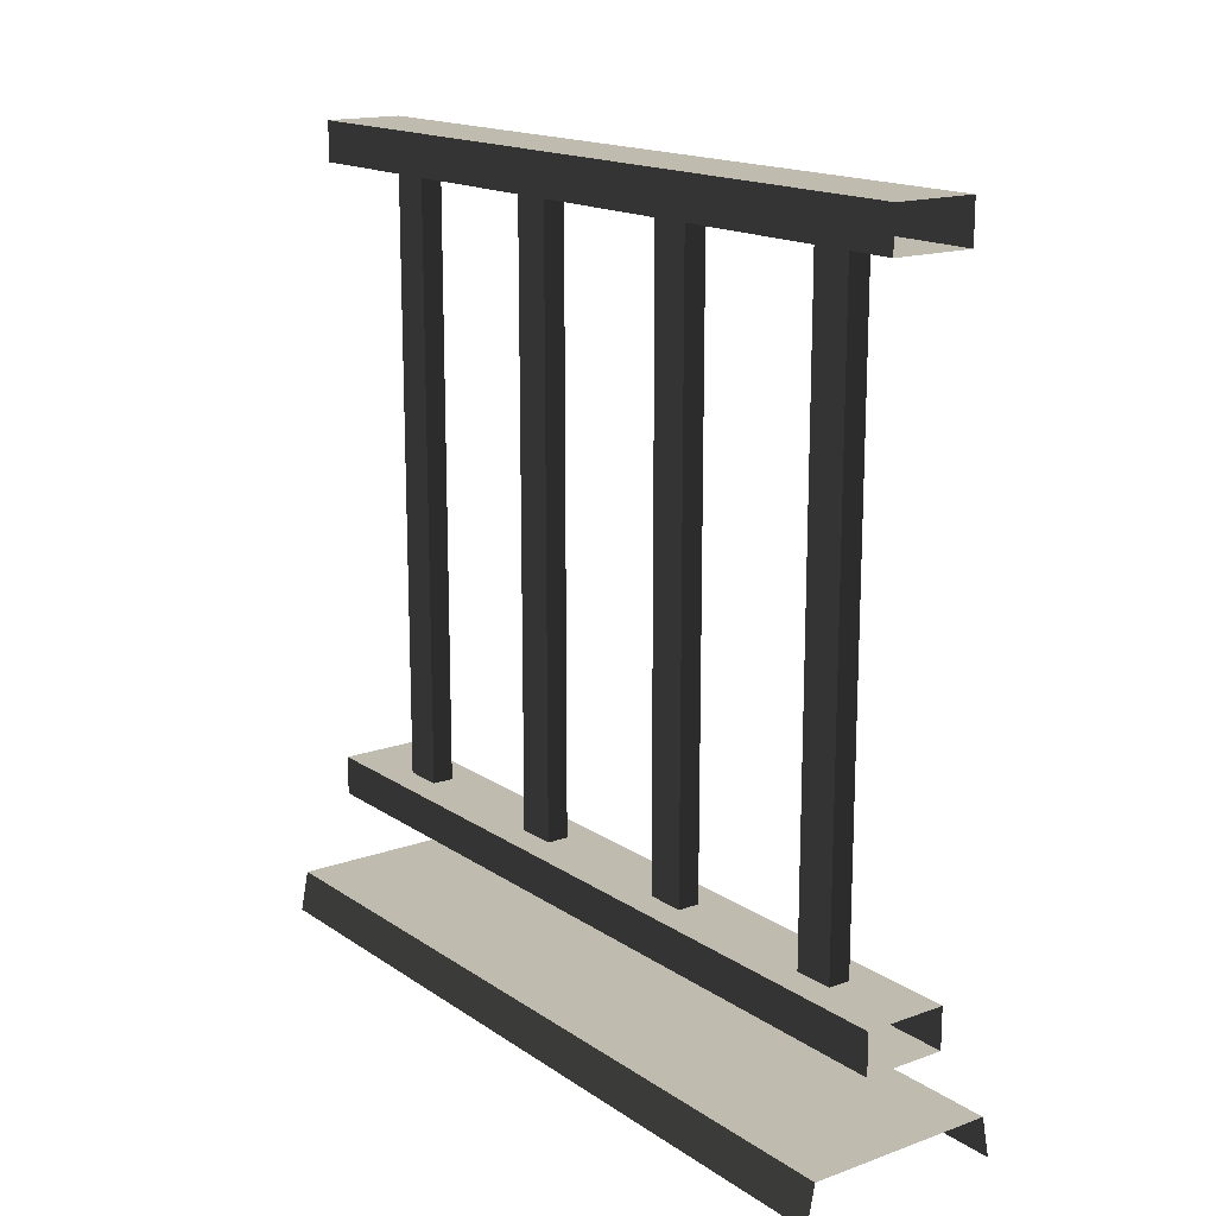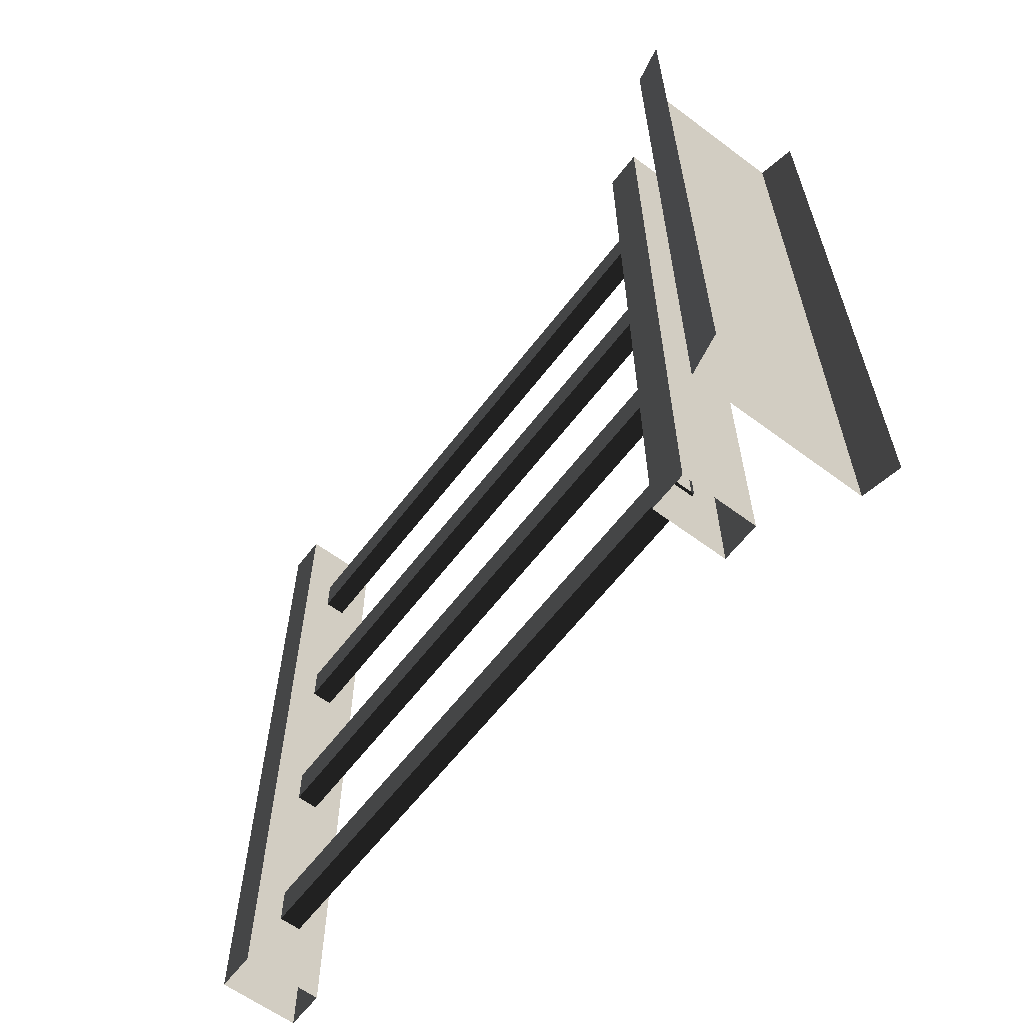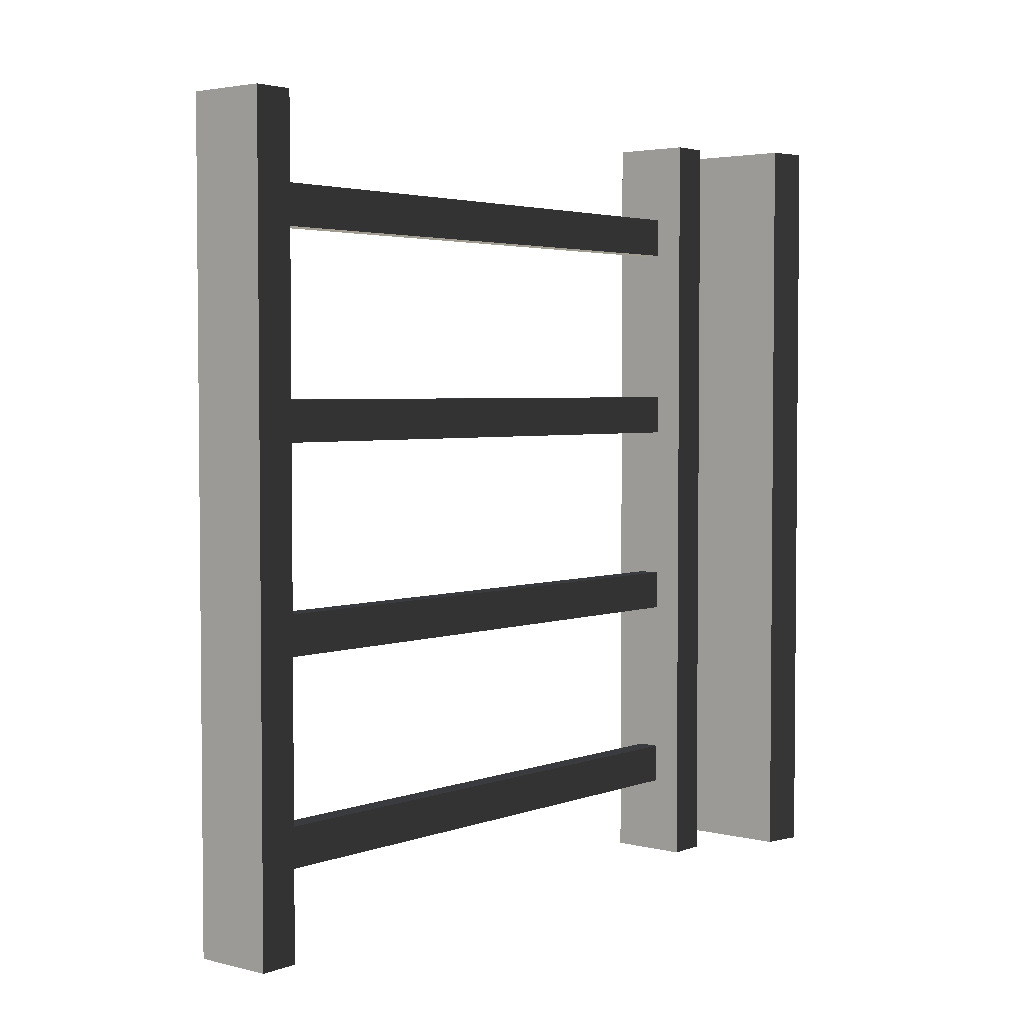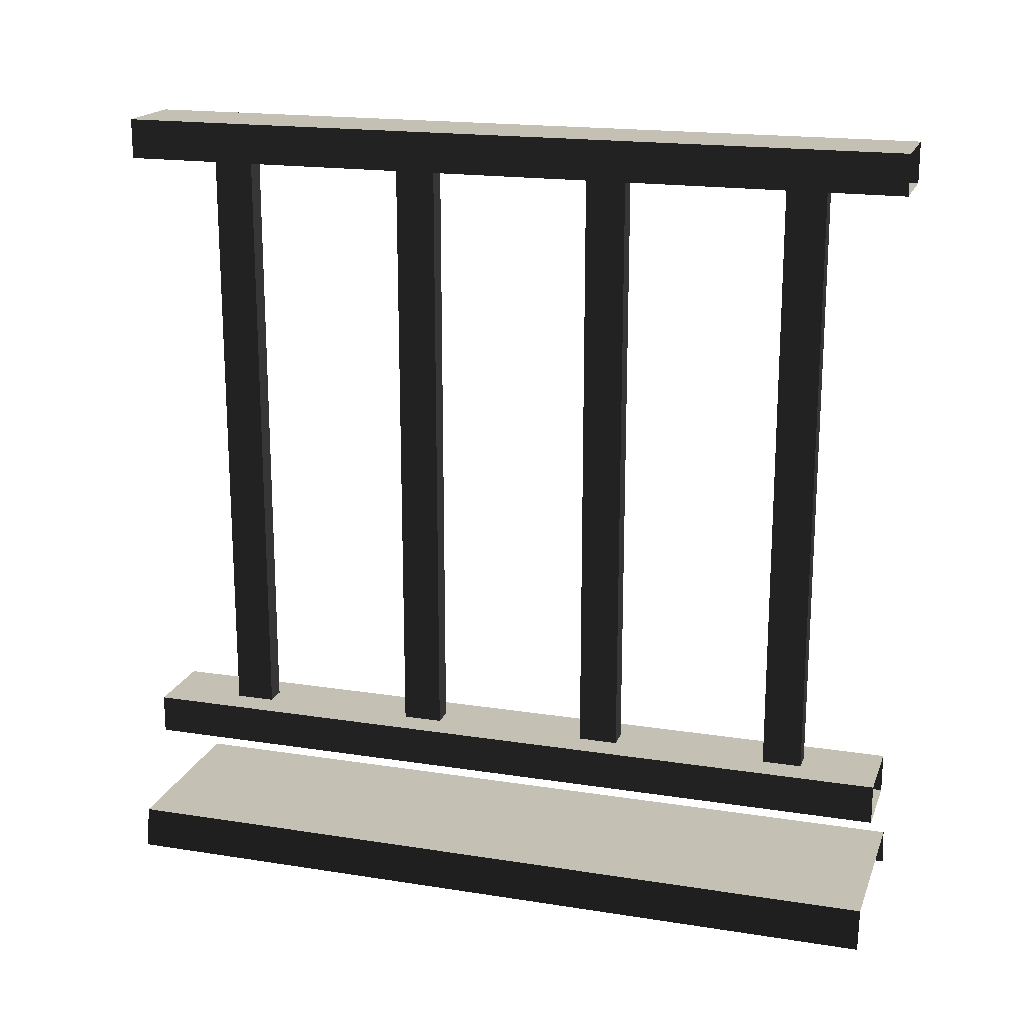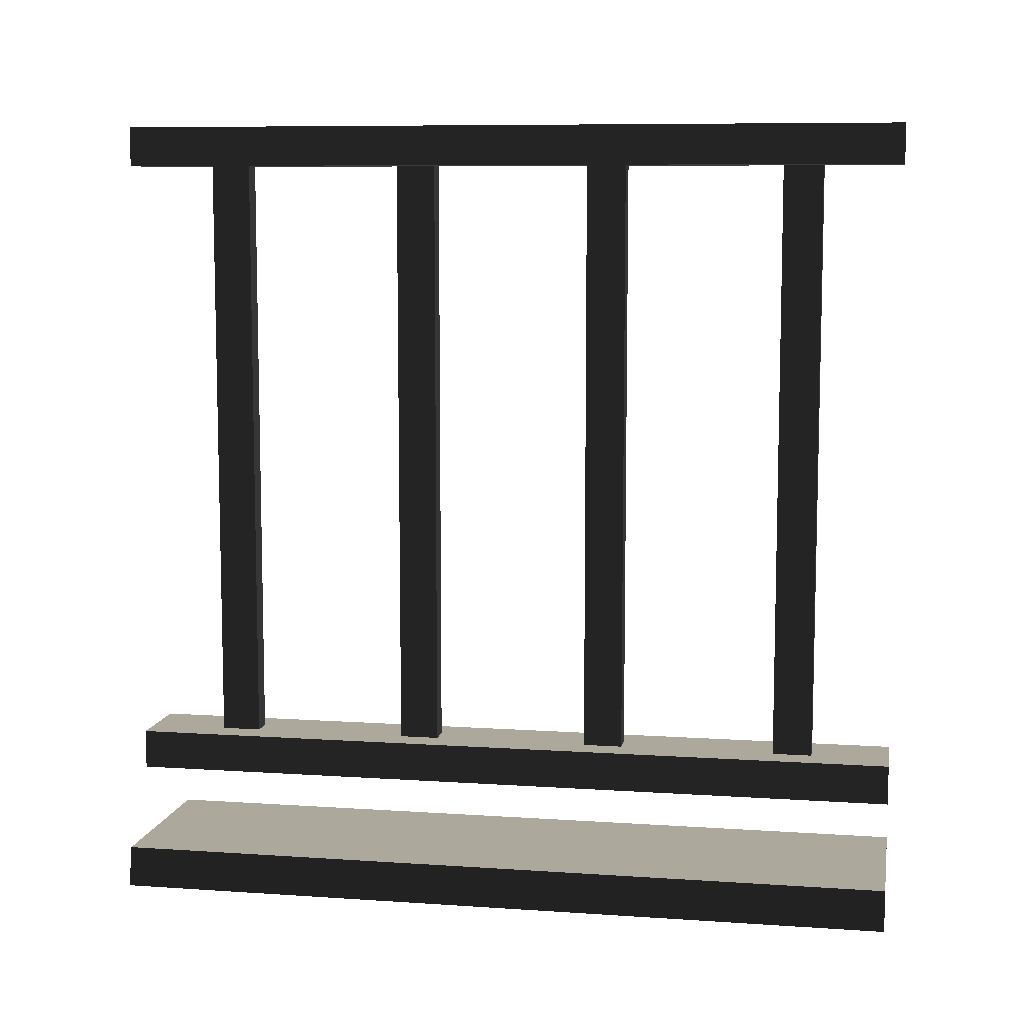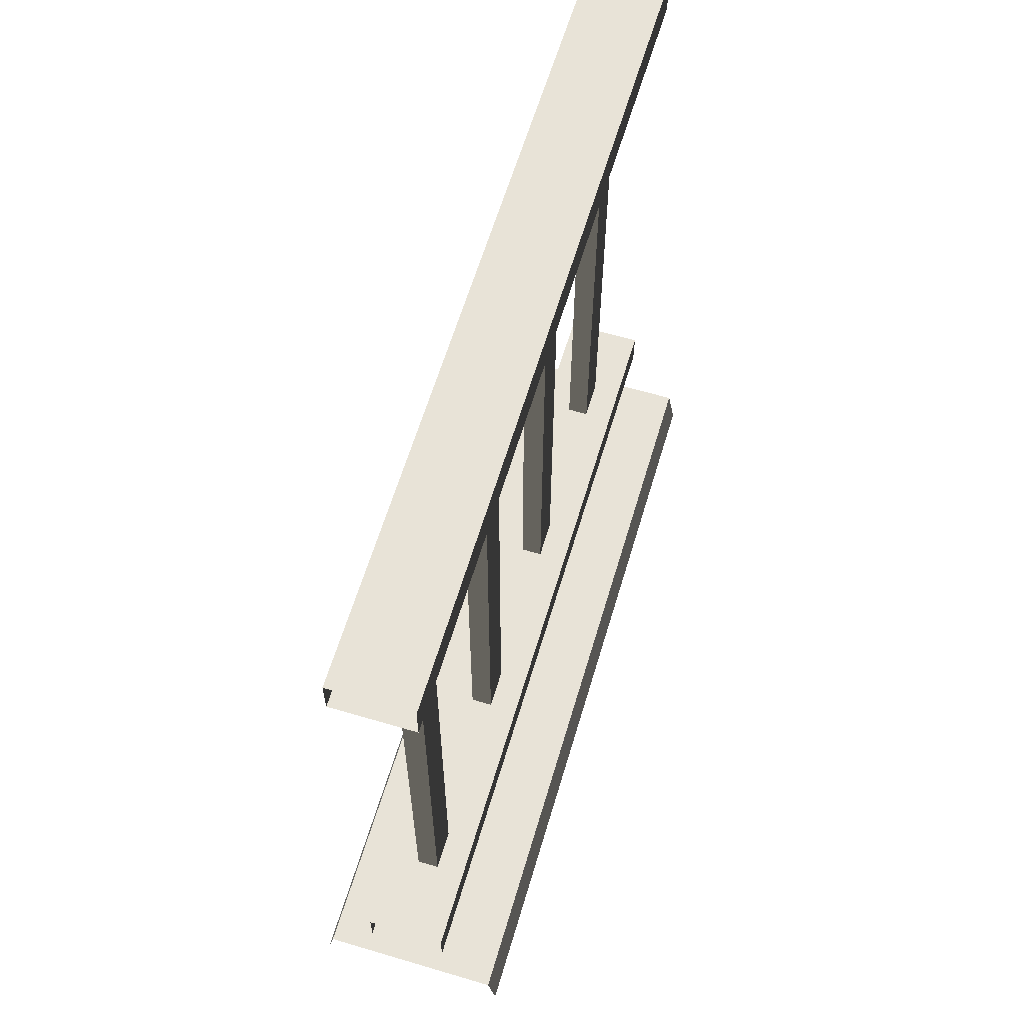
<metadata>
{"format":"obj","ext":"obj","renderer":"f3d","projection":"perspective","resolution":1024,"background":"white","views":[{"elev":16.2,"azim":143.6,"up":"+Y"},{"elev":-61.4,"azim":-37.2,"up":"+Z"},{"elev":3.4,"azim":-140.4,"up":"+Z"},{"elev":18.4,"azim":106.9,"up":"+Y"},{"elev":8.5,"azim":-79.5,"up":"+Y"},{"elev":62.3,"azim":-163.3,"up":"+Y"}]}
</metadata>
<code>
v 0.1114 0.9632 -0.85
v 0.1386 0.1905 -0.85
v 0.1114 0.1905 -0.85
v 0.1386 0.9632 -0.85
v 0.1114 0.9632 -0.9
v 0.1386 0.1905 -0.9
v 0.1386 0.9632 -0.9
v 0.1114 0.1905 -0.9
v 0.1386 0.9632 -0.85
v 0.1386 0.1905 -0.9
v 0.1386 0.1905 -0.85
v 0.1386 0.9632 -0.9
v 0.1114 0.1905 -0.85
v 0.1114 0.9632 -0.9
v 0.1114 0.9632 -0.85
v 0.1114 0.1905 -0.9
v 0.1114 0.9632 -0.6
v 0.1386 0.1905 -0.6
v 0.1114 0.1905 -0.6
v 0.1386 0.9632 -0.6
v 0.1114 0.9632 -0.65
v 0.1386 0.1905 -0.65
v 0.1386 0.9632 -0.65
v 0.1114 0.1905 -0.65
v 0.1386 0.9632 -0.6
v 0.1386 0.1905 -0.65
v 0.1386 0.1905 -0.6
v 0.1386 0.9632 -0.65
v 0.1114 0.1905 -0.6
v 0.1114 0.9632 -0.65
v 0.1114 0.9632 -0.6
v 0.1114 0.1905 -0.65
v 0.1114 0.9632 -0.35
v 0.1386 0.1905 -0.35
v 0.1114 0.1905 -0.35
v 0.1386 0.9632 -0.35
v 0.1114 0.9632 -0.4
v 0.1386 0.1905 -0.4
v 0.1386 0.9632 -0.4
v 0.1114 0.1905 -0.4
v 0.1386 0.9632 -0.35
v 0.1386 0.1905 -0.4
v 0.1386 0.1905 -0.35
v 0.1386 0.9632 -0.4
v 0.1114 0.1905 -0.35
v 0.1114 0.9632 -0.4
v 0.1114 0.9632 -0.35
v 0.1114 0.1905 -0.4
v 0.1114 0.9632 -0.1
v 0.1386 0.1905 -0.1
v 0.1114 0.1905 -0.1
v 0.1386 0.9632 -0.1
v 0.1114 0.9632 -0.15
v 0.1386 0.1905 -0.15
v 0.1386 0.9632 -0.15
v 0.1114 0.1905 -0.15
v 0.1386 0.9632 -0.1
v 0.1386 0.1905 -0.15
v 0.1386 0.1905 -0.1
v 0.1386 0.9632 -0.15
v 0.1114 0.1905 -0.1
v 0.1114 0.9632 -0.15
v 0.1114 0.9632 -0.1
v 0.1114 0.1905 -0.15
v 7.831e-06 -7.595e-08 -3.915e-06
v 0.01001 0.05 -1
v 0.01 0.05 -3.103e-06
v 5.379e-06 -1.197e-07 -1
v 0.07501 0.9561 -1
v 0.175 0.9561 -4.122e-06
v 0.175 0.9561 -1
v 0.075 0.9561 -4.415e-06
v 0.175 1.006 -1
v 0.075 1.006 -4.418e-06
v 0.07501 1.006 -1
v 0.175 1.006 -4.124e-06
v 0.175 0.9561 -1
v 0.175 1.006 -4.124e-06
v 0.175 1.006 -1
v 0.175 0.9561 -4.122e-06
v 0.07501 1.006 -1
v 0.075 0.9561 -4.415e-06
v 0.07501 0.9561 -1
v 0.075 1.006 -4.418e-06
v 0.175 0.1941 -1
v 0.075 0.1941 -4.382e-06
v 0.07501 0.1941 -1
v 0.175 0.1941 -4.089e-06
v 0.175 0.1441 -1
v 0.175 0.1941 -4.089e-06
v 0.175 0.1941 -1
v 0.175 0.1441 -4.087e-06
v 0.07501 0.1941 -1
v 0.075 0.1441 -4.38e-06
v 0.07501 0.1441 -1
v 0.075 0.1941 -4.382e-06
v 0.24 0.05 -1
v 0.01 0.05 -3.103e-06
v 0.01001 0.05 -1
v 0.24 0.05 -3.653e-06
v 0.25 -1.197e-07 -1
v 0.24 0.05 -3.653e-06
v 0.24 0.05 -1
v 0.25 -7.595e-08 -2.837e-06
v 0.07501 0.1441 -1
v 0.175 0.1441 -4.087e-06
v 0.175 0.1441 -1
v 0.075 0.1441 -4.38e-06
g porch_railing_A_9829_770
f 1 3 2
f 2 4 1
f 5 7 6
f 6 8 5
f 9 11 10
f 10 12 9
f 13 15 14
f 14 16 13
f 17 19 18
f 18 20 17
f 21 23 22
f 22 24 21
f 25 27 26
f 26 28 25
f 29 31 30
f 30 32 29
f 33 35 34
f 34 36 33
f 37 39 38
f 38 40 37
f 41 43 42
f 42 44 41
f 45 47 46
f 46 48 45
f 49 51 50
f 50 52 49
f 53 55 54
f 54 56 53
f 57 59 58
f 58 60 57
f 61 63 62
f 62 64 61
f 65 67 66
f 66 68 65
f 69 71 70
f 70 72 69
f 73 75 74
f 74 76 73
f 77 79 78
f 78 80 77
f 81 83 82
f 82 84 81
f 85 87 86
f 86 88 85
f 89 91 90
f 90 92 89
f 93 95 94
f 94 96 93
f 97 99 98
f 98 100 97
f 101 103 102
f 102 104 101
f 105 107 106
f 106 108 105

</code>
